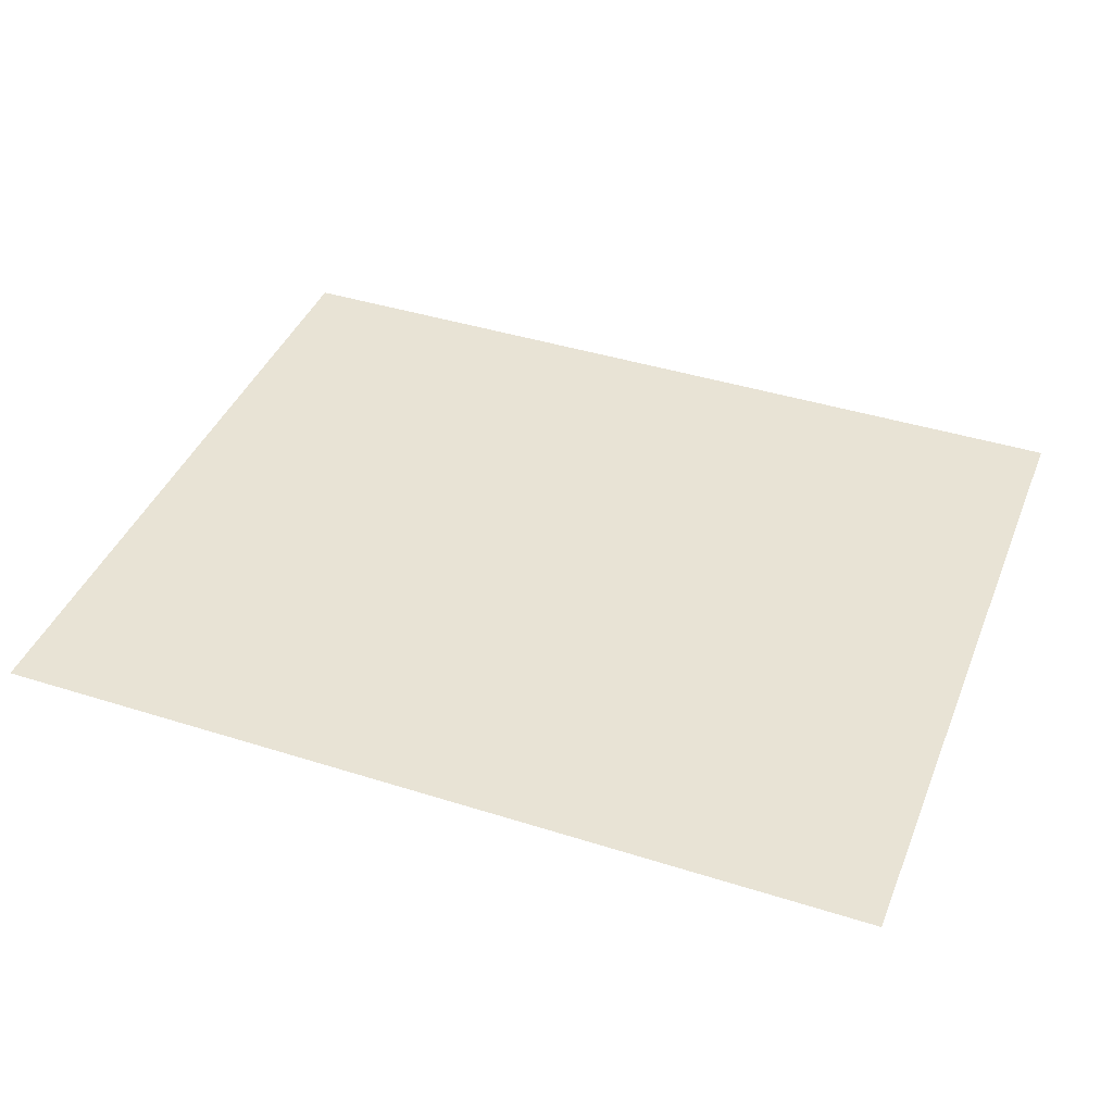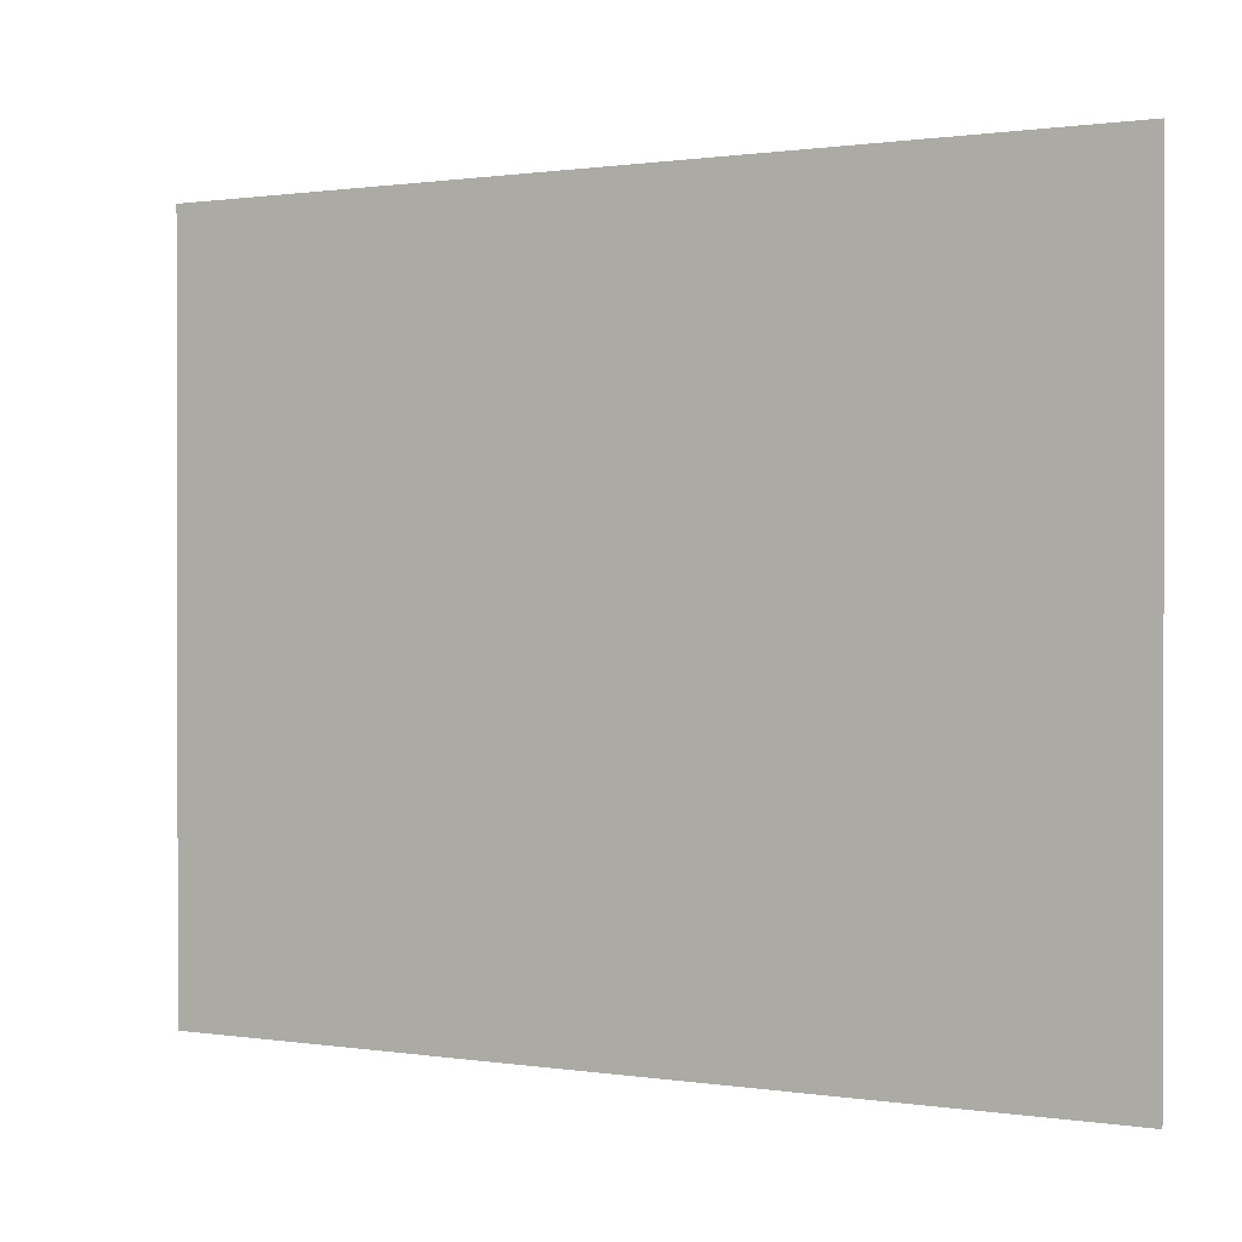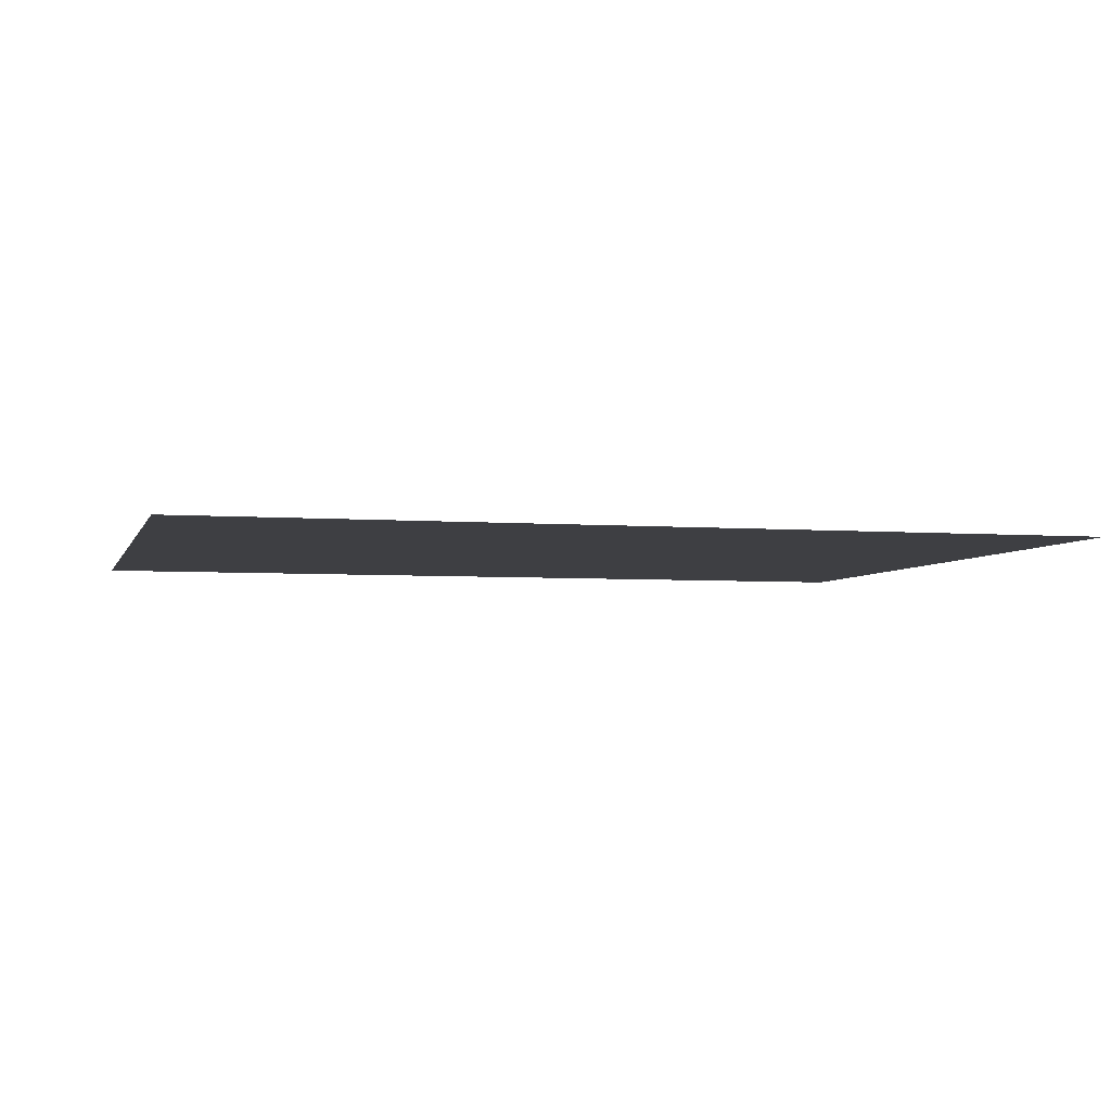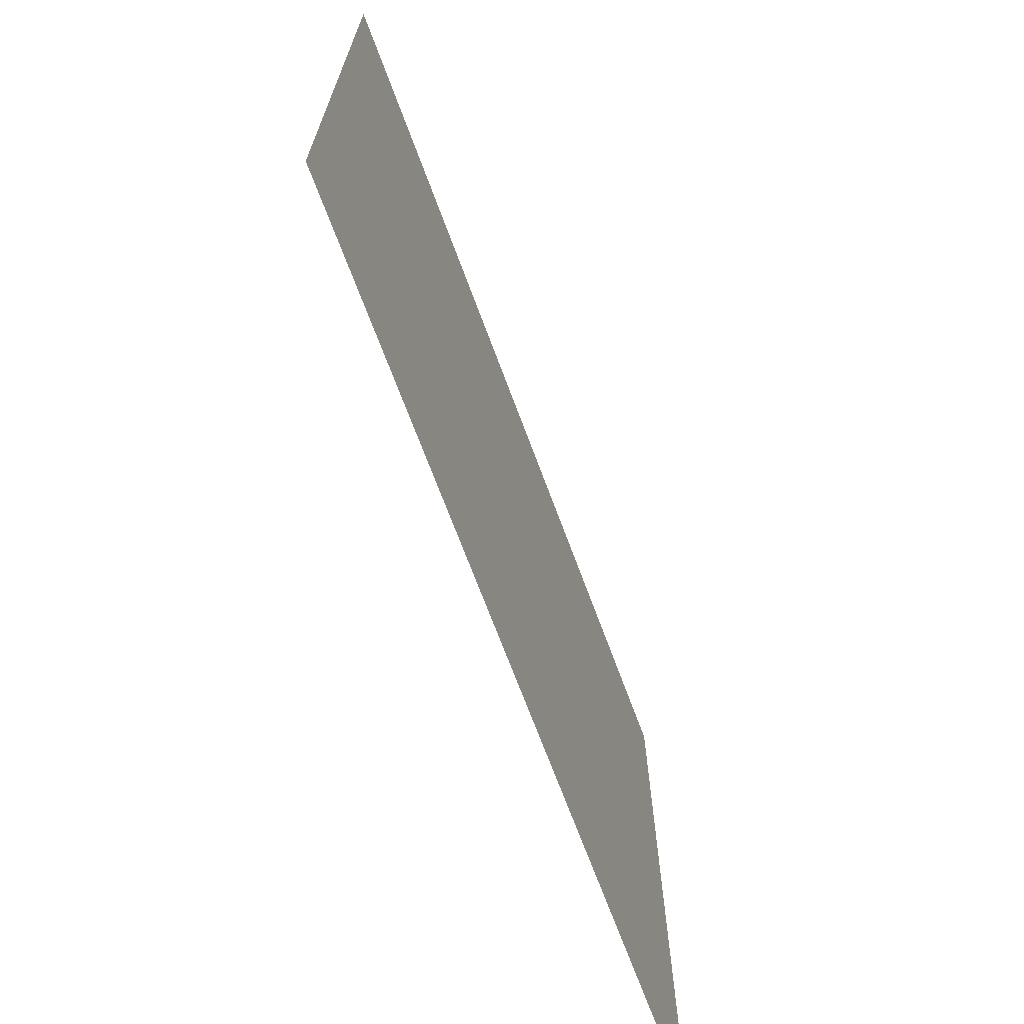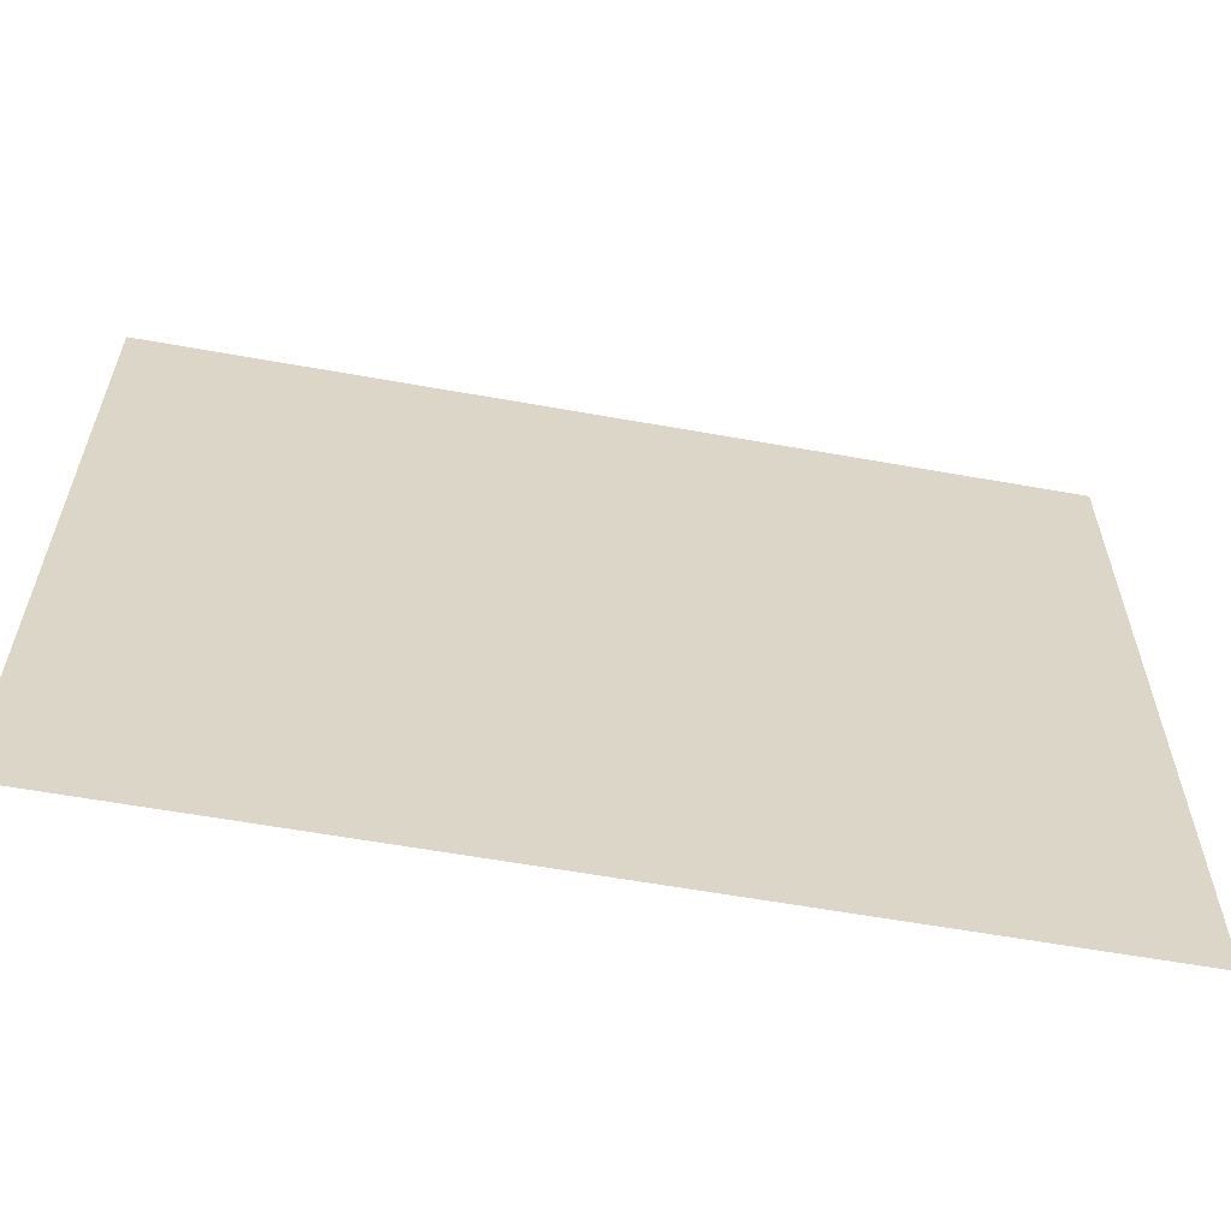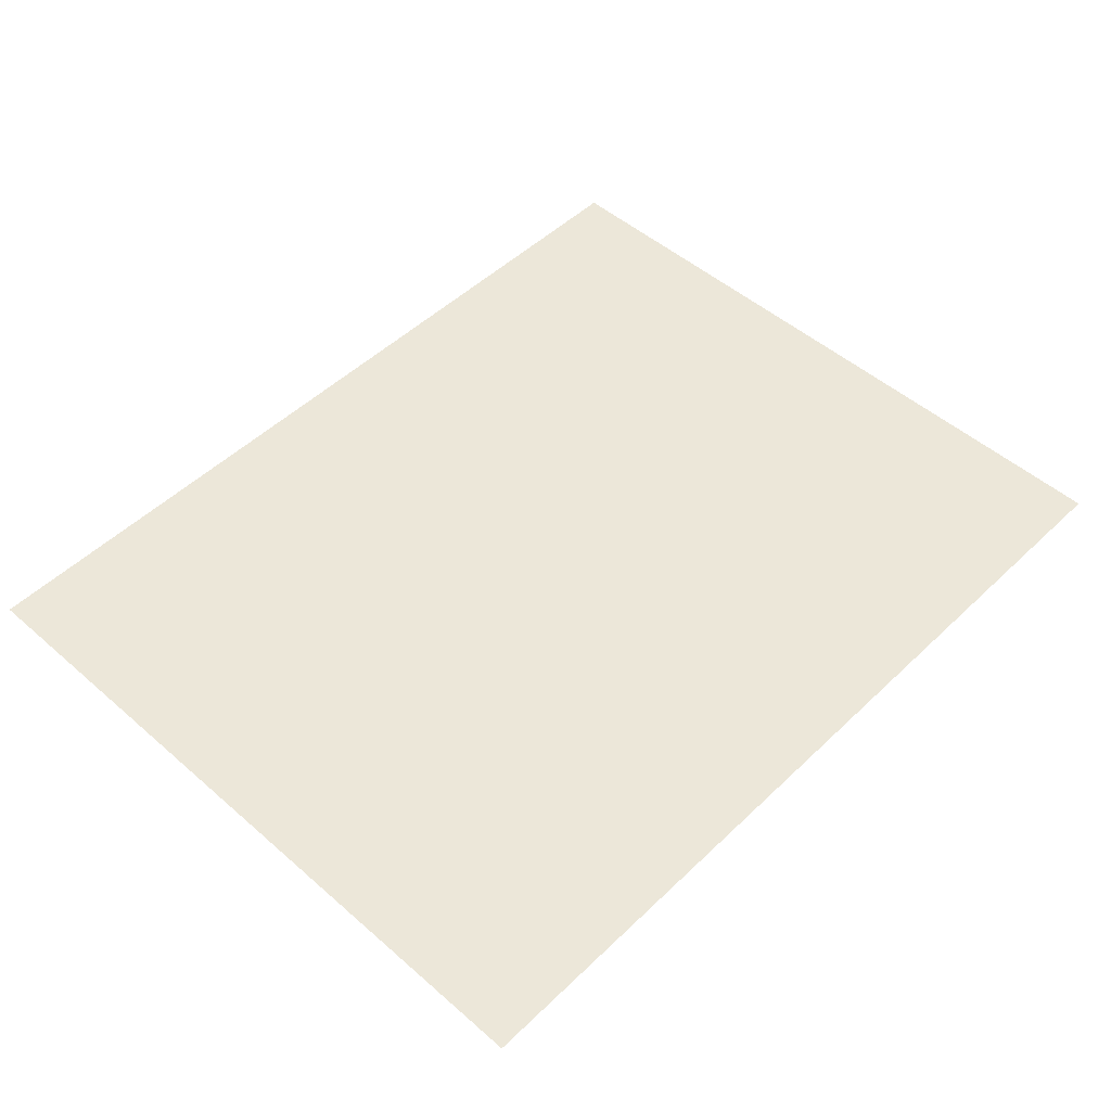
<metadata>
{"format":"obj","ext":"obj","renderer":"f3d","projection":"perspective","resolution":1024,"background":"white","views":[{"elev":41.3,"azim":-159.0,"up":"+Y"},{"elev":0.7,"azim":-150.1,"up":"+Z"},{"elev":-4.3,"azim":-14.6,"up":"+Y"},{"elev":-69.2,"azim":-69.7,"up":"+Z"},{"elev":-60.0,"azim":169.6,"up":"+Z"},{"elev":50.0,"azim":133.7,"up":"+Y"}]}
</metadata>
<code>
v 343 548.8 227
v 343 548.8 332
v 213 548.8 332
v 213 548.8 227
f 4 1 2 3

</code>
